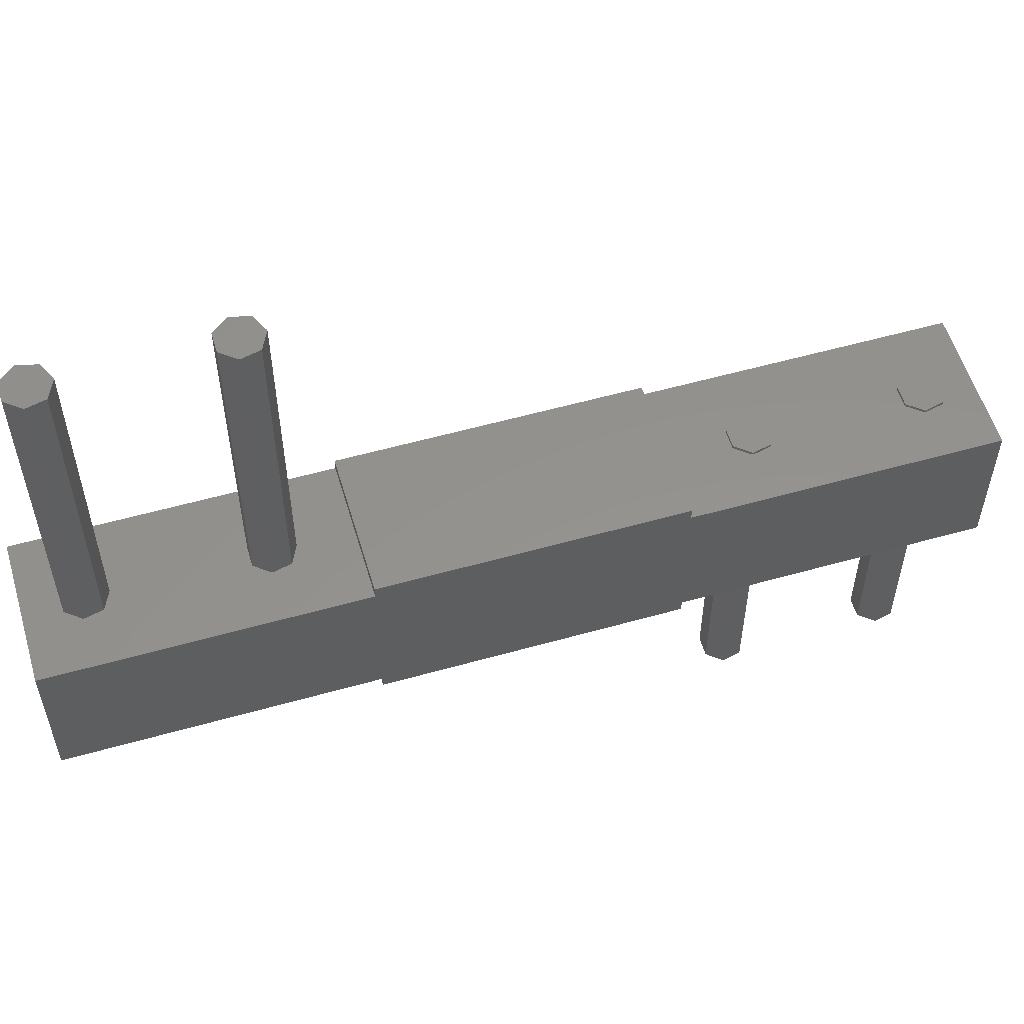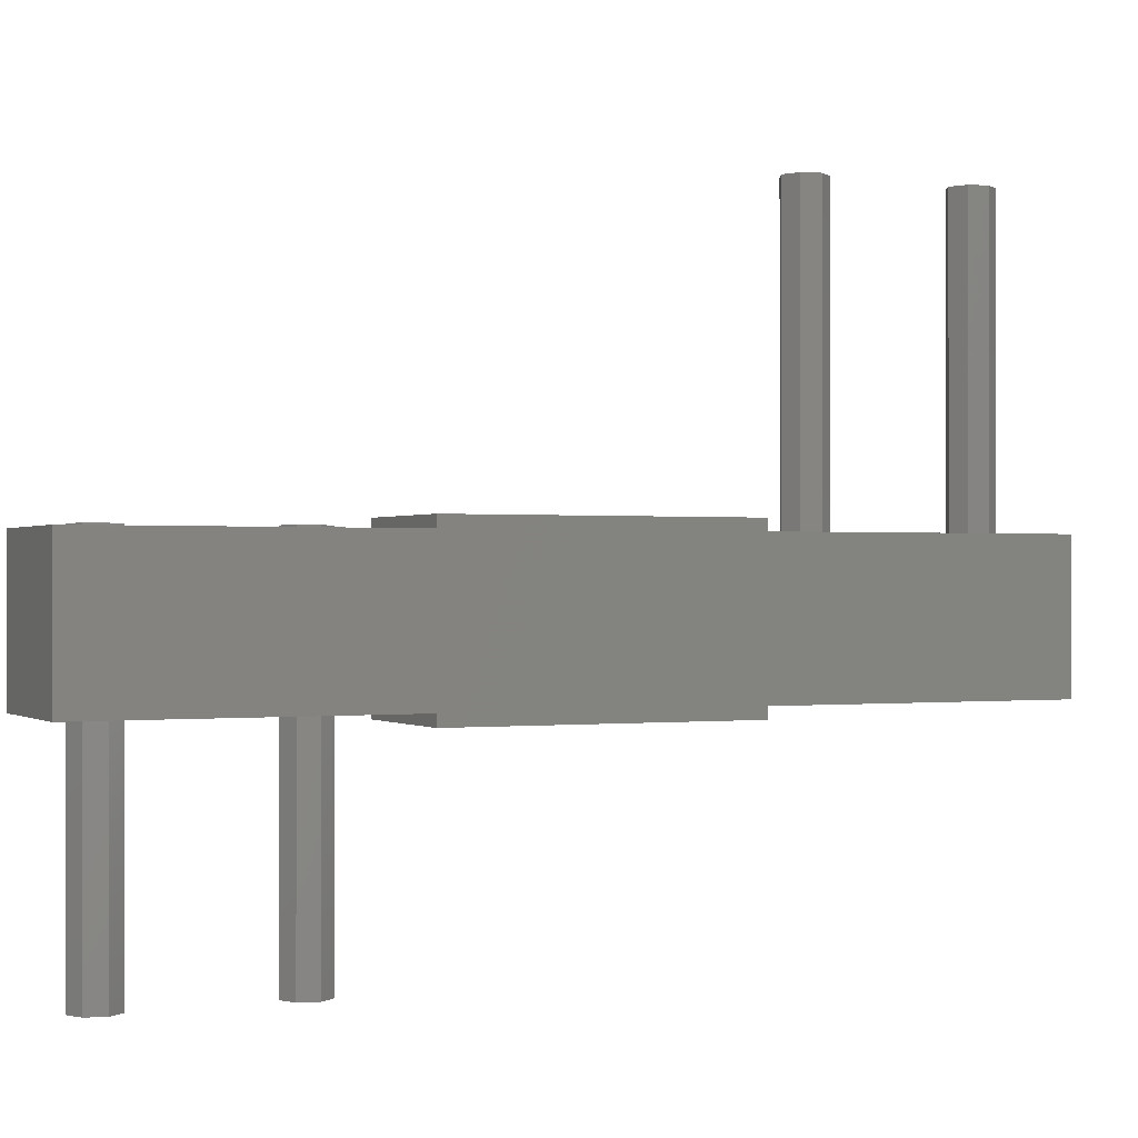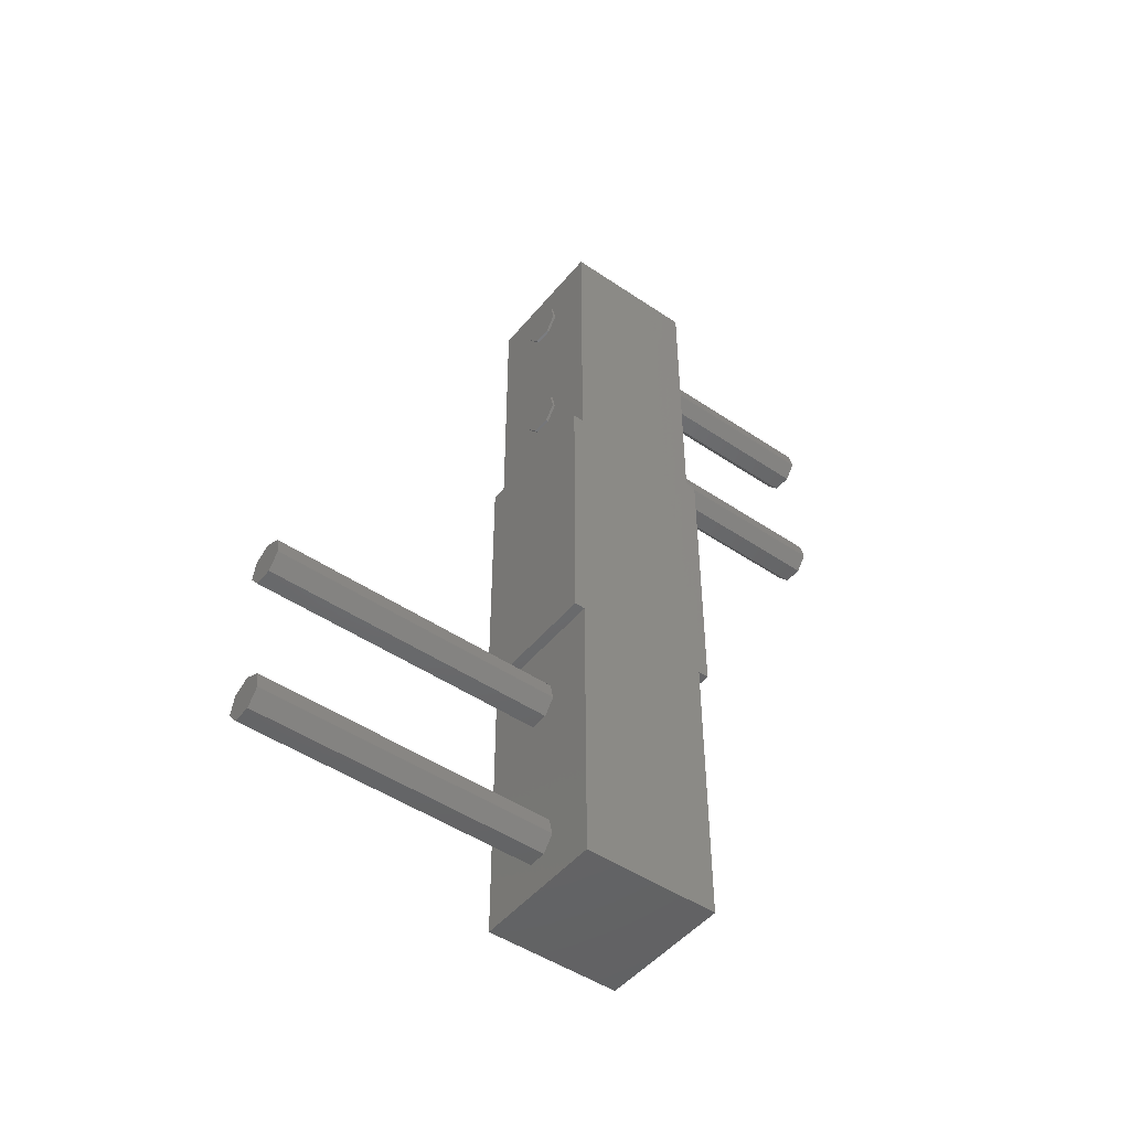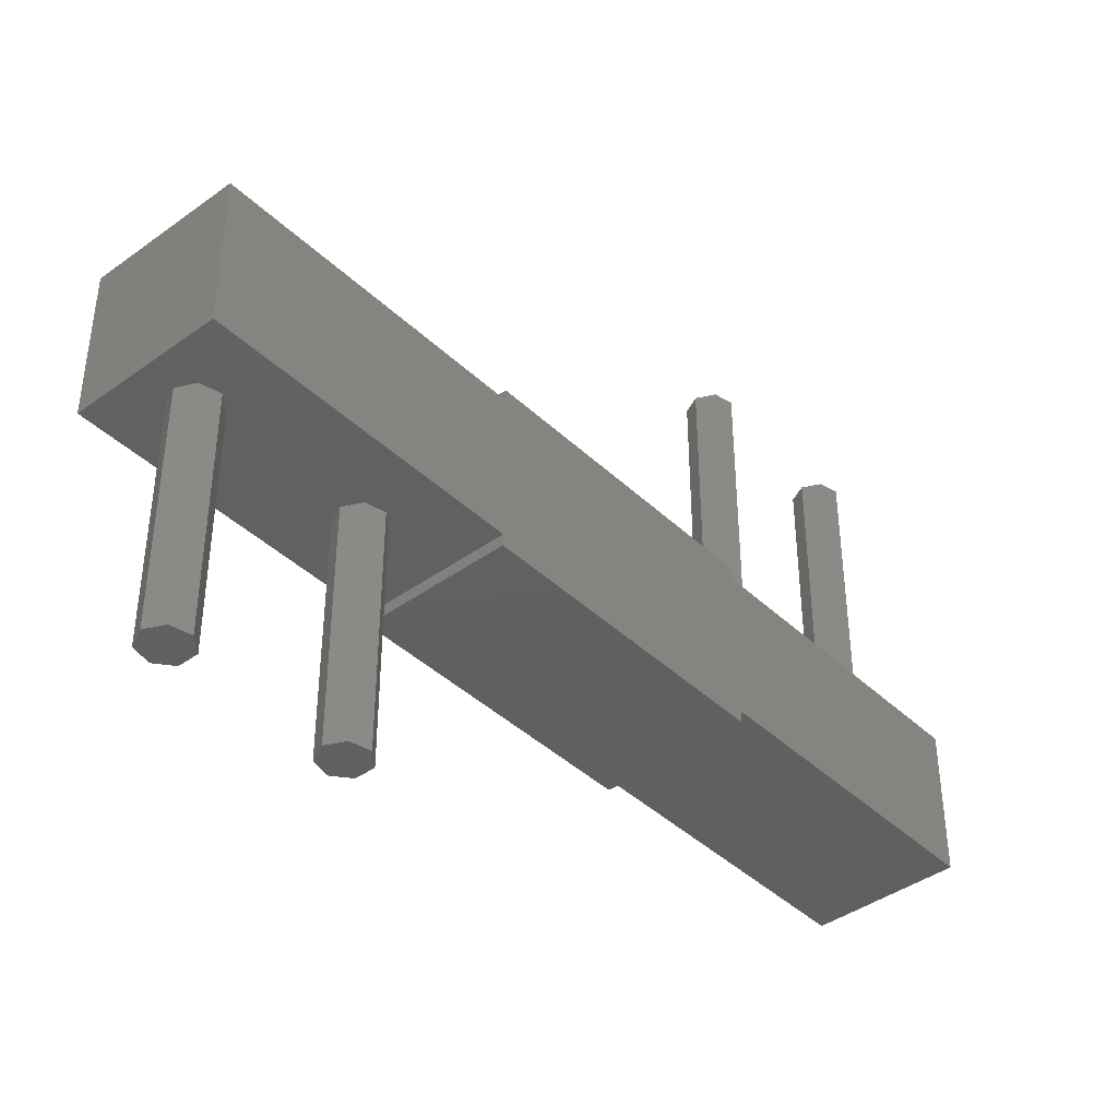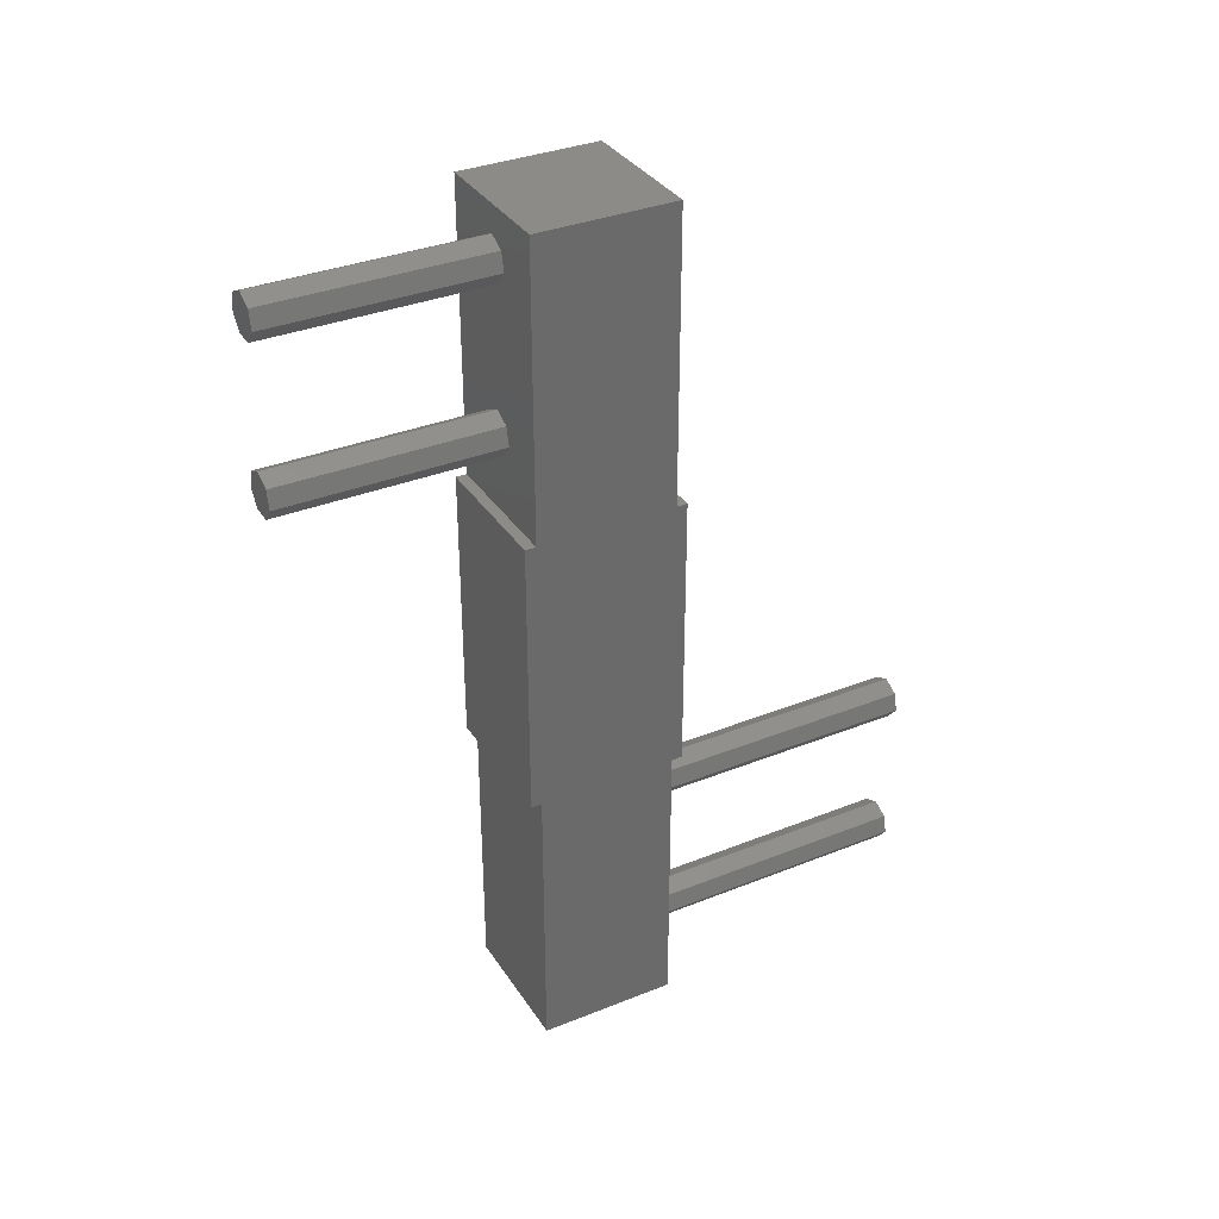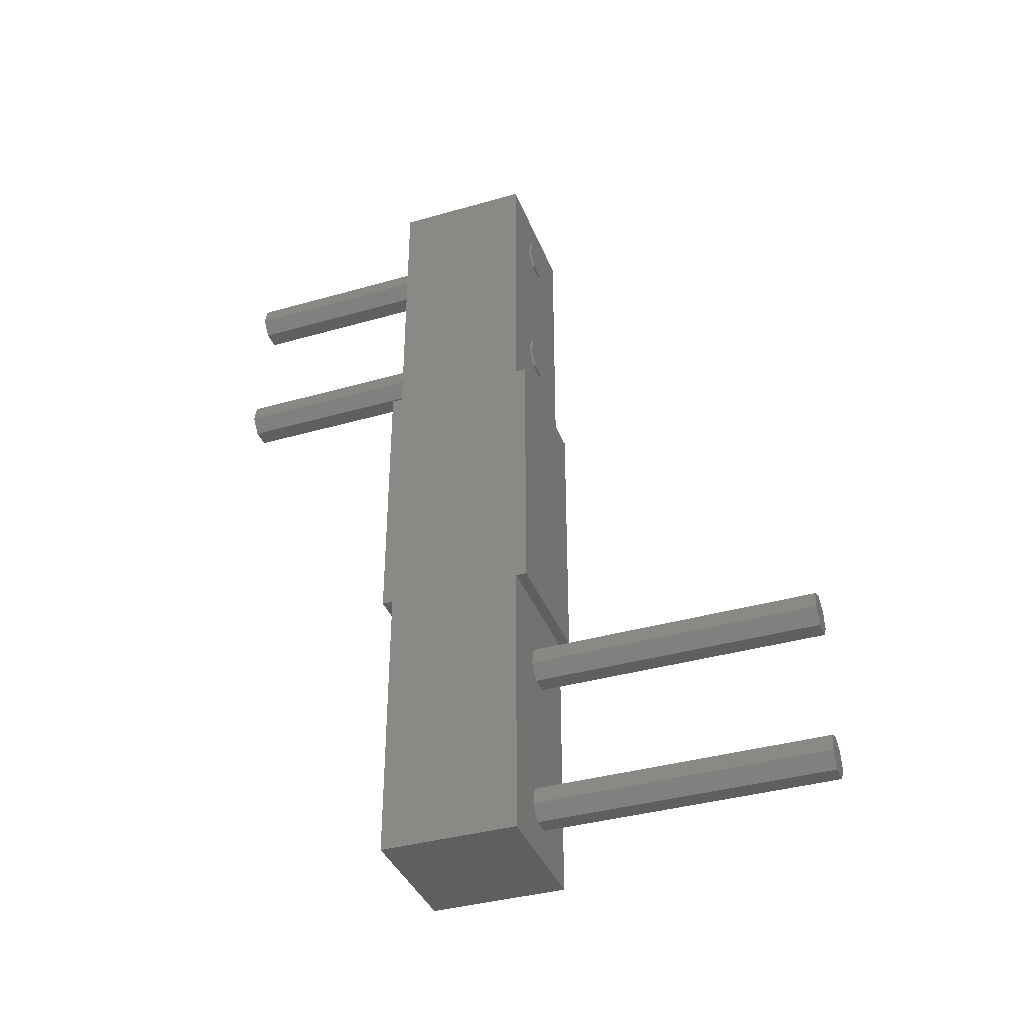
<metadata>
{"format":"stl","ext":"stl","renderer":"f3d","projection":"perspective","resolution":1024,"background":"white","views":[{"elev":55.9,"azim":73.5,"up":"+Z"},{"elev":-0.3,"azim":-114.9,"up":"+Z"},{"elev":-47.9,"azim":52.7,"up":"+Y"},{"elev":-41.2,"azim":-138.7,"up":"+Z"},{"elev":34.3,"azim":-118.4,"up":"+Y"},{"elev":-37.9,"azim":-70.0,"up":"+Y"}]}
</metadata>
<code>
# stl→obj: 108 verts, 212 faces
v -6.375 -48 -0.1
v 6.375 -48 12.65
v -6.375 -48 12.65
v 6.375 -48 -0.1
v 1.564 -41.75 12.65
v 1.95 -43.45 12.65
v 0.8678 -29.8 12.65
v 1.95 -28.45 12.65
v -7.27e-15 -41 12.65
v -0.8678 -29.8 12.65
v -1.564 -41.75 12.65
v -1.95 -28.45 12.65
v 6.375 -21.25 12.65
v 1.564 -26.75 12.65
v -4.61e-15 -26 12.65
v -6.375 -21.25 12.65
v -1.564 -26.75 12.65
v 0.8678 -44.8 12.65
v -0.8678 -44.8 12.65
v -1.95 -43.45 12.65
v 6.375 4.75 12.65
v 1.564 13.25 12.65
v 1.95 11.55 12.65
v 0.8678 25.2 12.65
v 1.95 26.55 12.65
v 2.483e-15 14 12.65
v -0.8678 25.2 12.65
v -1.564 13.25 12.65
v -1.95 26.55 12.65
v -6.375 31.5 12.65
v 6.375 31.5 12.65
v 1.564 28.25 12.65
v 5.142e-15 29 12.65
v -6.375 4.75 12.65
v -1.564 28.25 12.65
v 0.8678 10.2 12.65
v -0.8678 10.2 12.65
v -1.95 11.55 12.65
v 6.375 31.5 -0.1
v -6.375 31.5 -0.1
v -6.375 -21.25 -0.1
v -6.375 4.75 -0.1
v -6.375 4.75 -1.1
v -6.375 -21.25 -1.1
v -6.375 4.75 13.65
v -6.375 -21.25 13.65
v 6.375 -21.25 -0.1
v 1.564 13.25 -0.1
v 1.95 26.55 -0.1
v 0.8678 25.2 -0.1
v 2.483e-15 14 -0.1
v -0.8678 25.2 -0.1
v -1.564 13.25 -0.1
v -1.95 11.55 -0.1
v -1.95 26.55 -0.1
v 6.375 4.75 -0.1
v 1.95 11.55 -0.1
v 0.8678 10.2 -0.1
v -0.8678 10.2 -0.1
v 1.564 28.25 -0.1
v 5.142e-15 29 -0.1
v -1.564 28.25 -0.1
v 6.375 4.75 13.65
v 6.375 -21.25 13.65
v 6.375 4.75 -1.1
v 6.375 -21.25 -1.1
v -1.564 -41.75 39.9
v -7.27e-15 -41 39.9
v 0.8678 -44.8 39.9
v -0.8678 -44.8 39.9
v -1.95 -43.45 39.9
v 1.95 -43.45 39.9
v 1.564 -41.75 39.9
v -1.564 -26.75 39.9
v -4.61e-15 -26 39.9
v 0.8678 -29.8 39.9
v -0.8678 -29.8 39.9
v -1.95 -28.45 39.9
v 1.95 -28.45 39.9
v 1.564 -26.75 39.9
v 2.483e-15 14 -20.1
v -1.564 13.25 -20.1
v -1.564 13.25 12.9
v 2.483e-15 14 12.9
v -0.8678 10.2 -20.1
v 0.8678 10.2 -20.1
v 0.8678 10.2 12.9
v -0.8678 10.2 12.9
v -1.95 11.55 -20.1
v -1.95 11.55 12.9
v 1.564 13.25 12.9
v 1.95 11.55 12.9
v 1.564 13.25 -20.1
v 1.95 11.55 -20.1
v 5.142e-15 29 -20.1
v -1.564 28.25 -20.1
v -1.564 28.25 12.9
v 5.142e-15 29 12.9
v -0.8678 25.2 -20.1
v 0.8678 25.2 -20.1
v 0.8678 25.2 12.9
v -0.8678 25.2 12.9
v -1.95 26.55 -20.1
v -1.95 26.55 12.9
v 1.95 26.55 -20.1
v 1.95 26.55 12.9
v 1.564 28.25 12.9
v 1.564 28.25 -20.1
f 1 2 3
f 2 1 4
f 2 5 6
f 7 5 8
f 7 9 5
f 10 9 7
f 10 11 9
f 12 11 10
f 3 11 12
f 13 8 2
f 13 14 8
f 13 15 14
f 16 15 13
f 3 12 16
f 17 16 12
f 15 16 17
f 5 2 8
f 18 2 6
f 19 2 18
f 19 3 2
f 20 3 19
f 11 3 20
f 21 22 23
f 24 22 25
f 24 26 22
f 27 26 24
f 27 28 26
f 29 28 27
f 30 28 29
f 22 31 25
f 31 32 25
f 31 33 32
f 34 28 30
f 35 30 29
f 33 30 35
f 30 33 31
f 22 21 31
f 36 21 23
f 37 21 36
f 37 34 21
f 38 34 37
f 28 34 38
f 39 30 31
f 30 39 40
f 1 16 41
f 16 1 3
f 41 42 43
f 42 41 34
f 41 43 44
f 16 34 41
f 34 16 45
f 45 16 46
f 42 30 40
f 30 42 34
f 1 47 4
f 47 1 41
f 39 48 49
f 48 50 49
f 51 50 48
f 51 52 50
f 53 52 51
f 42 53 54
f 53 55 52
f 48 56 57
f 56 58 57
f 56 59 58
f 53 42 40
f 59 42 54
f 42 59 56
f 56 48 39
f 60 39 49
f 61 39 60
f 61 40 39
f 62 40 61
f 55 40 62
f 53 40 55
f 2 47 13
f 47 2 4
f 13 21 63
f 21 13 56
f 13 63 64
f 47 56 13
f 56 47 65
f 65 47 66
f 21 39 31
f 39 21 56
f 16 64 46
f 64 16 13
f 45 64 63
f 64 45 46
f 21 45 63
f 45 21 34
f 44 47 41
f 47 44 66
f 65 42 56
f 42 65 43
f 44 65 66
f 65 44 43
f 9 67 68
f 67 9 11
f 19 69 70
f 69 19 18
f 20 67 11
f 67 20 71
f 69 6 72
f 6 69 18
f 73 69 72
f 68 69 73
f 68 70 69
f 67 70 68
f 70 67 71
f 19 71 20
f 71 19 70
f 72 5 73
f 5 72 6
f 5 68 73
f 68 5 9
f 15 74 75
f 74 15 17
f 10 76 77
f 76 10 7
f 12 74 17
f 74 12 78
f 76 8 79
f 8 76 7
f 80 76 79
f 75 76 80
f 75 77 76
f 74 77 75
f 77 74 78
f 10 78 12
f 78 10 77
f 79 14 80
f 14 79 8
f 14 75 80
f 75 14 15
f 81 53 51
f 53 81 82
f 26 83 84
f 83 26 28
f 85 58 59
f 58 85 86
f 37 87 88
f 87 37 36
f 89 53 82
f 53 89 54
f 38 83 28
f 83 38 90
f 91 87 92
f 84 87 91
f 84 88 87
f 83 88 84
f 88 83 90
f 85 54 89
f 54 85 59
f 37 90 38
f 90 37 88
f 86 93 94
f 86 81 93
f 85 81 86
f 85 82 81
f 82 85 89
f 92 22 91
f 22 92 23
f 57 93 48
f 93 57 94
f 58 94 57
f 94 58 86
f 87 23 92
f 23 87 36
f 22 84 91
f 84 22 26
f 93 51 48
f 51 93 81
f 95 62 61
f 62 95 96
f 33 97 98
f 97 33 35
f 99 50 52
f 50 99 100
f 27 101 102
f 101 27 24
f 103 62 96
f 62 103 55
f 29 97 35
f 97 29 104
f 50 105 49
f 105 50 100
f 101 25 106
f 25 101 24
f 107 101 106
f 98 101 107
f 98 102 101
f 97 102 98
f 102 97 104
f 99 55 103
f 55 99 52
f 27 104 29
f 104 27 102
f 100 108 105
f 100 95 108
f 99 95 100
f 99 96 95
f 96 99 103
f 106 32 107
f 32 106 25
f 49 108 60
f 108 49 105
f 32 98 107
f 98 32 33
f 108 61 60
f 61 108 95

</code>
